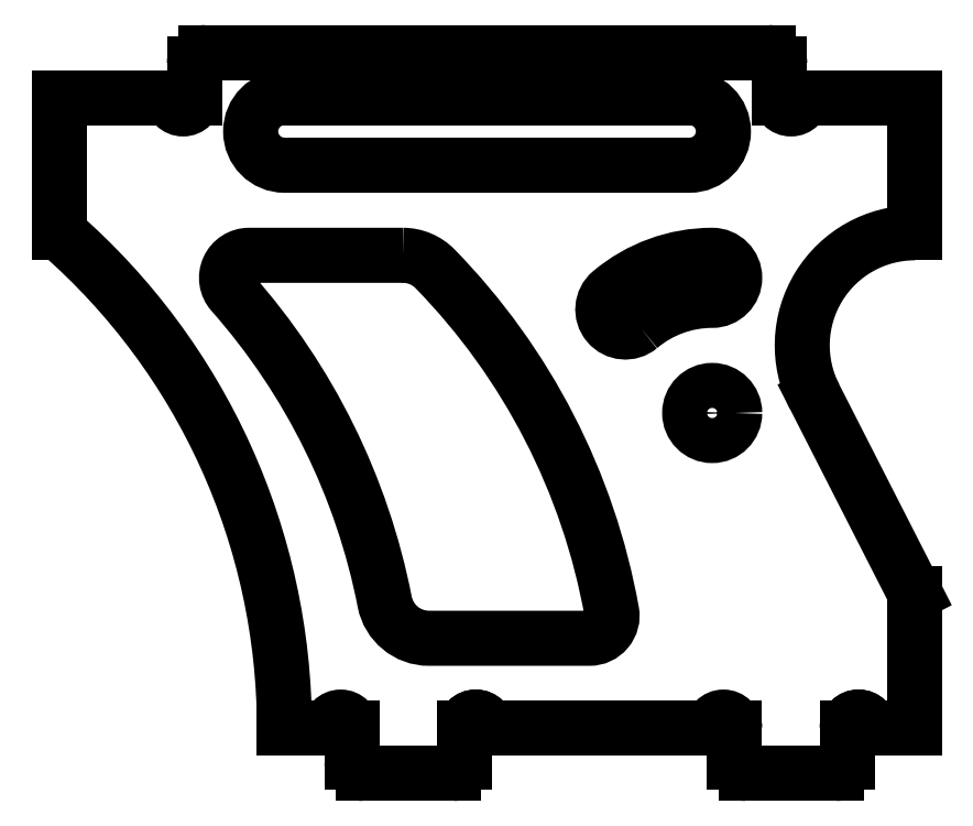
<metadata>
{"format":"dxf","ext":"dxf","renderer":"ezdxf+matplotlib","layout":"modelspace","background":"white","min_lineweight":24,"dpi":150}
</metadata>
<code>
0
SECTION
2
ENTITIES
0
LWPOLYLINE
8
0
90
8
70
1
43
0
10
47.26
20
23
42
-0.202
10
48.69
20
22.4
42
-0.1499
10
56.54
20
7.177
42
-0.4674
10
55.55
20
6
10
48.42
20
6
42
-0.3586
10
46.45
20
7.615
42
0.1334
10
39.68
20
21.34
42
-0.6461
10
40.43
20
23
0
ARC
8
0
10
66.5
20
0.5
30
-5.613e-17
40
0.5
210
1.021e-17
220
1.541e-32
230
1
50
-90
51
0
0
LWPOLYLINE
8
0
90
4
70
1
43
0
10
42
20
30
10
60
20
30
42
-1
10
60
20
27
10
42
20
27
42
-1
0
ARC
8
0
10
-67.5
20
2
30
8.266e-15
40
0.5
210
1.225e-16
220
0
230
-1
50
0
51
180
0
LINE
8
0
10
65
20
30
30
-9.861e-31
11
70
21
30
31
2.449e-16
0
LINE
8
0
10
63.5
20
32
30
-3.674e-16
11
38.5
21
32
31
-3.674e-16
0
LINE
8
0
10
60
20
30
30
-9.861e-31
11
42
21
30
31
-9.861e-31
0
LINE
8
0
10
42
20
2
30
0
11
44
21
2
31
0
0
LWPOLYLINE
8
0
90
4
70
1
43
0
10
57.79
20
19.83
42
-0.1763
10
61
20
21
42
1
10
61
20
23
42
0.1763
10
56.5
20
21.36
42
1
0
LINE
8
0
10
61
20
2
30
0
11
51
21
2
31
6.123e-17
0
LINE
8
0
10
38
20
31.5
30
-9.491e-16
11
38
21
30
31
-2.694e-15
0
ARC
8
0
10
61
20
16
30
0
40
6
210
0
220
-0
230
1
50
90
51
130
0
ARC
8
0
10
-67.5
20
2
30
8.266e-15
40
0.5
210
1.225e-16
220
0
230
-1
50
0
51
180
0
ARC
8
0
10
12.8
20
2
30
7.152e-16
40
29.2
210
2.449e-17
220
0
230
1
50
0
51
48.89
0
LINE
8
0
10
32
20
24
30
2.449e-16
11
32
21
30
31
-2.572e-15
0
LINE
8
0
10
67
20
2
30
-6.123e-17
11
67
21
0.5
31
-6.123e-17
0
ARC
8
0
10
38.5
20
31.5
30
-9.491e-16
40
0.5
210
-8.369e-31
220
-1.163e-15
230
1
50
90
51
180
0
ARC
8
0
10
-37.5
20
30
30
-1.959e-15
40
0.5
210
-1.225e-16
220
-3e-32
230
-1
50
-180
51
0
0
LINE
8
0
10
37
20
30
30
-2.572e-15
11
32
21
30
31
-2.572e-15
0
LINE
8
0
10
70
20
24
30
2.449e-16
11
70
21
30
31
-7.348e-16
0
LINE
8
0
10
70
20
2
30
-7.348e-16
11
70
21
8
31
-7.348e-16
0
ARC
8
0
10
61.5
20
2
30
0
40
0.5
210
0
220
0
230
1
50
0
51
180
0
LINE
8
0
10
49.5
20
1.006e-15
30
-5.613e-17
11
45.5
21
-3.365e-15
31
-5.103e-18
0
ARC
8
0
10
44.5
20
2
30
0
40
0.5
210
0
220
0
230
1
50
0
51
180
0
ARC
8
0
10
-50.5
20
2
30
6.184e-15
40
0.5
210
1.225e-16
220
0
230
-1
50
0
51
180
0
LINE
8
0
10
45
20
2
30
0
11
45
21
0.5
31
0
0
ARC
8
0
10
49.5
20
0.5
30
-5.613e-17
40
0.5
210
1.021e-17
220
1.541e-32
230
1
50
-90
51
0
0
LINE
8
0
10
50
20
2
30
-6.123e-17
11
50
21
0.5
31
-6.123e-17
0
ARC
8
0
10
-50.5
20
2
30
6.184e-15
40
0.5
210
1.225e-16
220
0
230
-1
50
0
51
180
0
ARC
8
0
10
45.5
20
0.5
30
-5.103e-18
40
0.5
210
1.021e-17
220
-1.889e-32
230
1
50
180
51
270
0
LINE
8
0
10
66.5
20
1.006e-15
30
-5.613e-17
11
62.5
21
-3.365e-15
31
-5.103e-18
0
LINE
8
0
10
68
20
2
30
6.123e-17
11
70
21
2
31
-7.348e-16
0
CIRCLE
8
0
10
61
20
16
30
0
40
1
210
0
220
0
230
1
0
ARC
8
0
10
62.5
20
0.5
30
-5.103e-18
40
0.5
210
1.021e-17
220
-1.889e-32
230
1
50
180
51
270
0
LINE
8
0
10
62
20
2
30
0
11
62
21
0.5
31
0
0
LINE
8
0
10
64
20
30
30
-9.861e-31
11
64
21
31.5
31
-2.755e-16
0
ARC
8
0
10
63.5
20
31.5
30
-2.755e-16
40
0.5
210
4.93e-31
220
1.837e-16
230
1
50
0
51
90
0
ARC
8
0
10
64.5
20
30
30
-9.861e-31
40
0.5
210
0
220
1.5e-32
230
1
50
-180
51
0
0
LINE
8
0
10
70
20
8
30
-7.348e-16
11
65.55
21
16.73
31
1.061e-15
0
ARC
8
0
10
70
20
19
30
1.061e-15
40
5
210
8.702e-31
220
1.633e-16
230
1
50
90
51
207
0
ENDSEC
0
EOF

</code>
